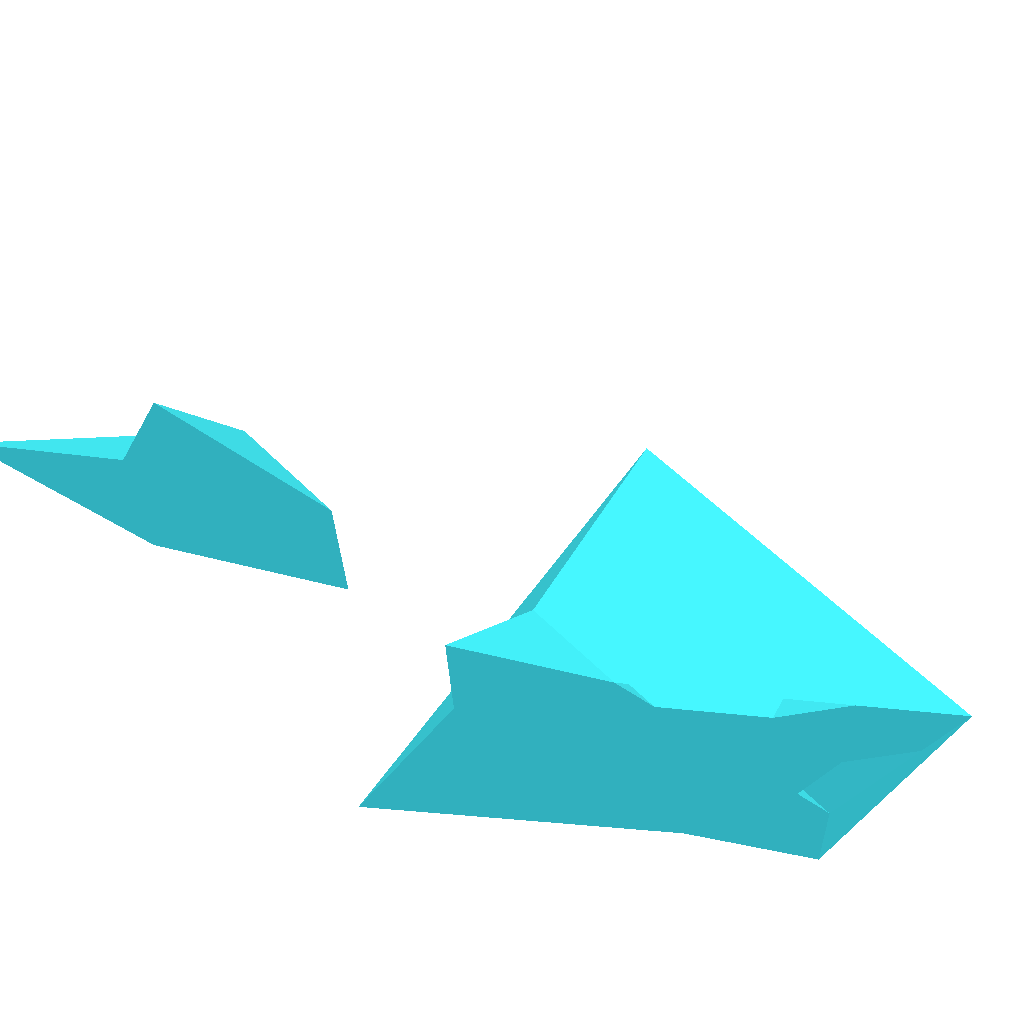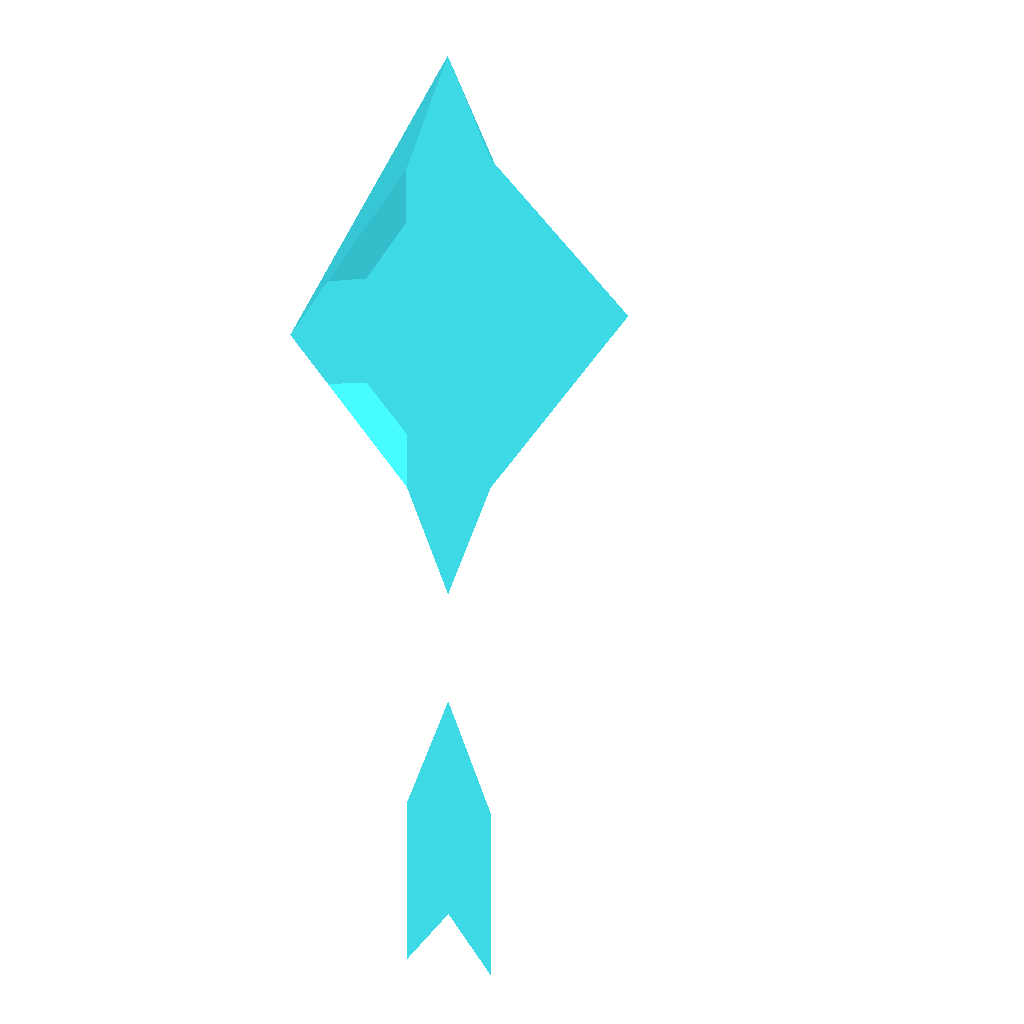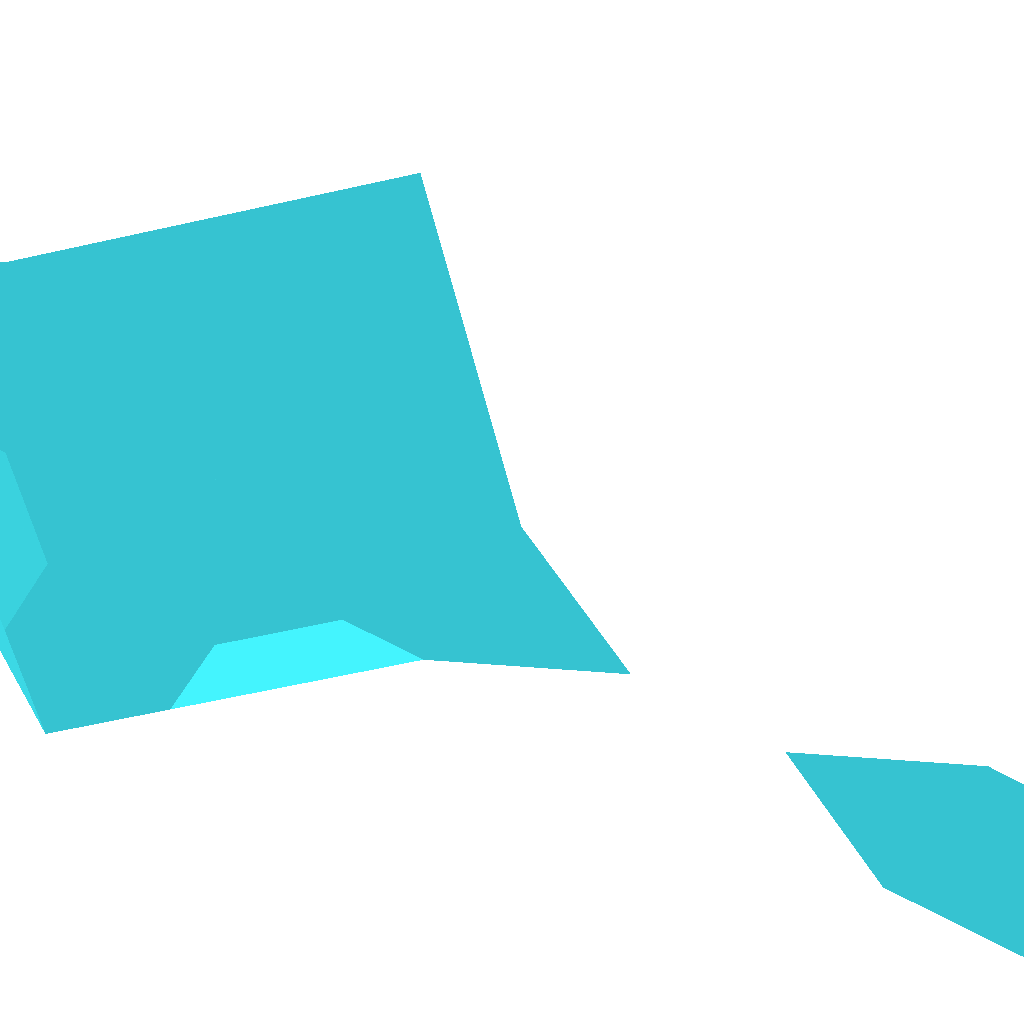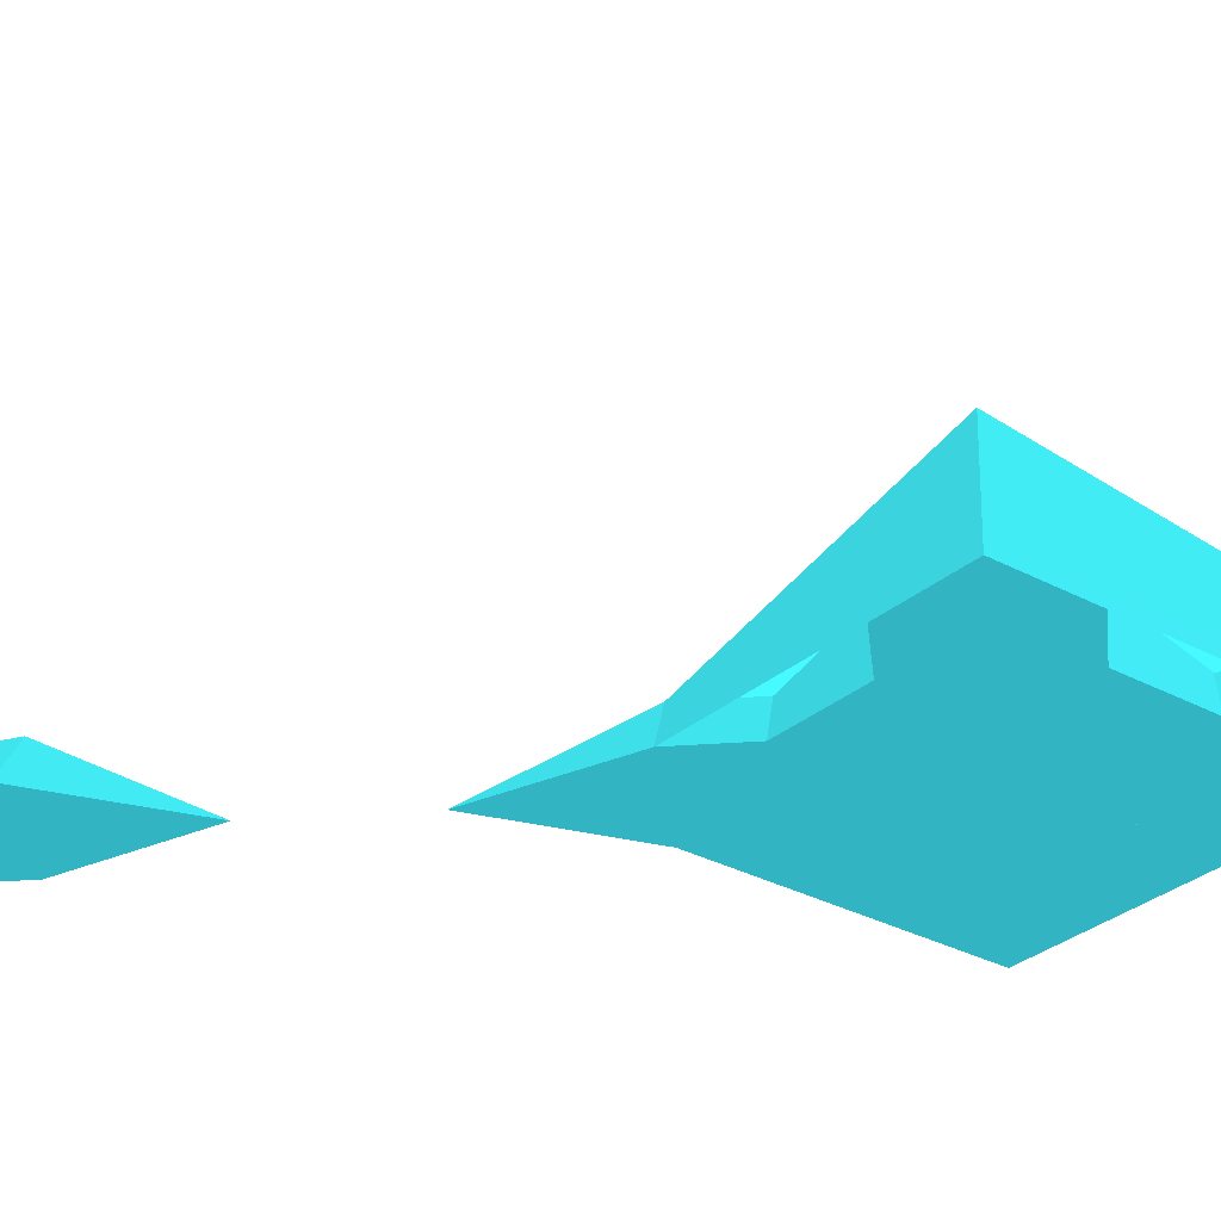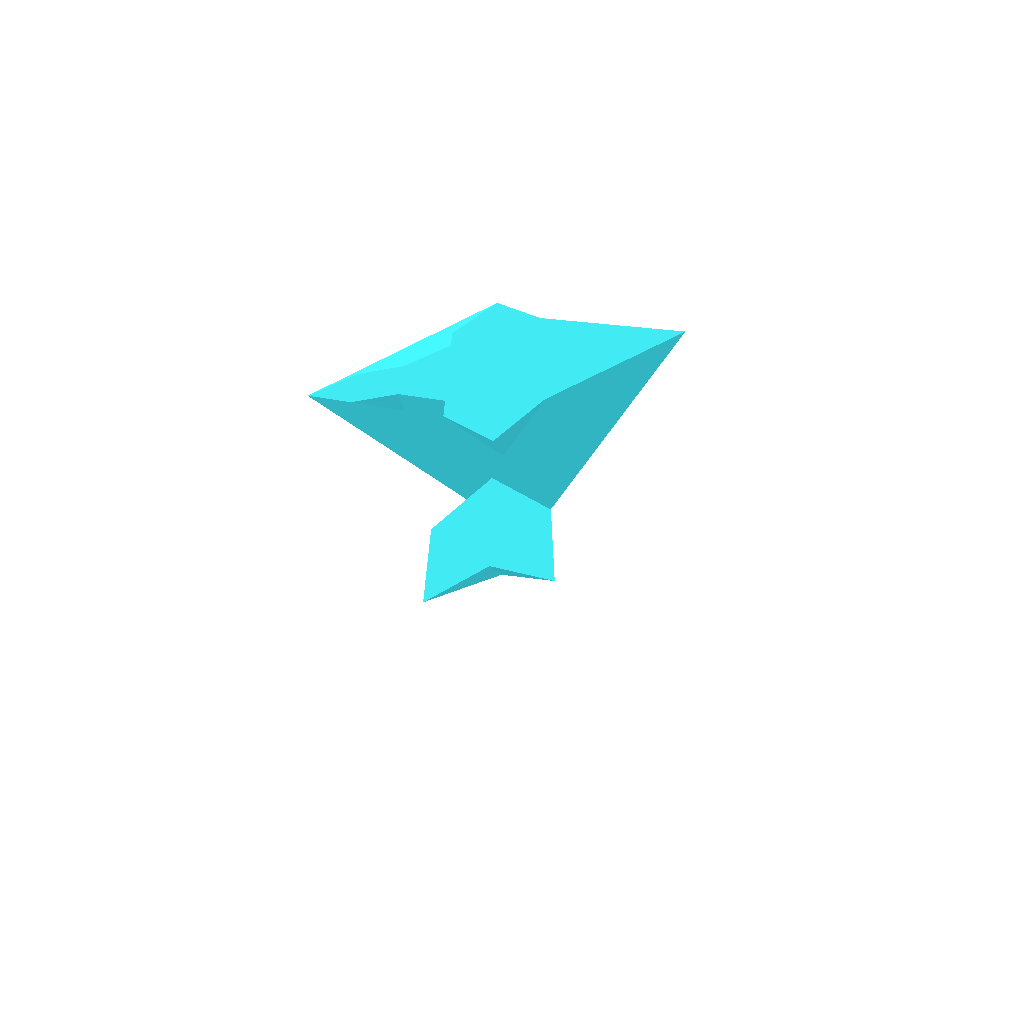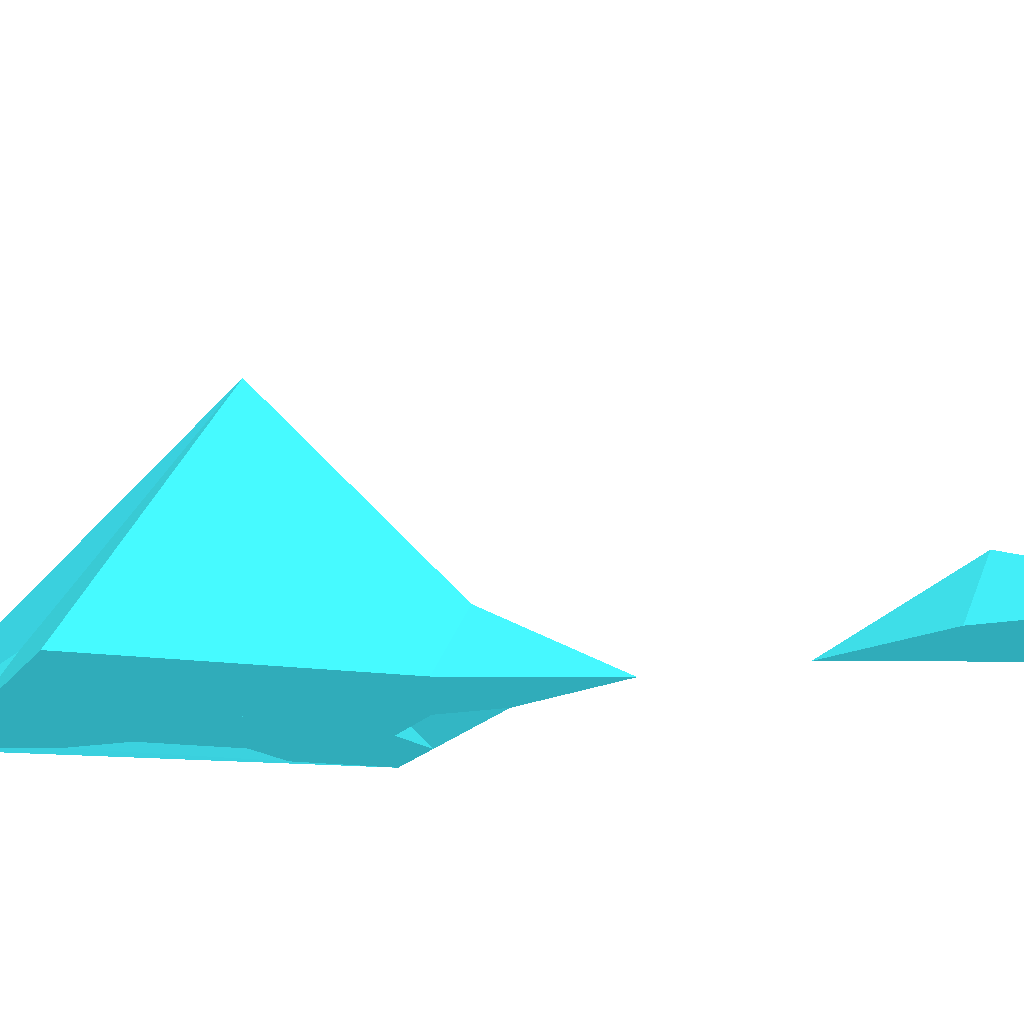
<metadata>
{"format":"obj","ext":"obj","renderer":"f3d","projection":"perspective","resolution":1024,"background":"white","views":[{"elev":-20.7,"azim":-152.0,"up":"+Y"},{"elev":1.4,"azim":36.6,"up":"+Z"},{"elev":-57.1,"azim":58.5,"up":"+Y"},{"elev":-30.0,"azim":-83.6,"up":"+Y"},{"elev":-69.1,"azim":10.0,"up":"+Z"},{"elev":-14.1,"azim":115.7,"up":"+Y"}]}
</metadata>
<code>
v 32.8 0 7.2 0.1451 0.5216 0.5569
v 34.4 0 17.6 0.1451 0.5216 0.5569
v 33.6 2.4 16 0.1451 0.5216 0.5569
v 34.4 0 16 0.1451 0.5216 0.5569
v 34.4 0 16.8 0.1451 0.5216 0.5569
v 34.4 0.8 16.8 0.1451 0.5216 0.5569
v 33.6 2.4 17.6 0.1451 0.5216 0.5569
v 34.4 0 19.2 0.1451 0.5216 0.5569
v 34.4 0 18.4 0.1451 0.5216 0.5569
v 32.8 0 15.2 0.1451 0.5216 0.5569
v 32.8 0 14.4 0.1451 0.5216 0.5569
v 32.8 1.6 16.8 0.1451 0.5216 0.5569
v 33.6 0.8 18.4 0.1451 0.5216 0.5569
v 33.6 0 18.4 0.1451 0.5216 0.5569
v 34.4 0 15.2 0.1451 0.5216 0.5569
v 33.6 0.8 19.2 0.1451 0.5216 0.5569
v 33.6 0 19.2 0.1451 0.5216 0.5569
v 34.4 0 14.4 0.1451 0.5216 0.5569
v 33.6 0.8 16 0.1451 0.5216 0.5569
v 33.6 0 16 0.1451 0.5216 0.5569
v 33.6 0.8 16.8 0.1451 0.5216 0.5569
v 33.6 0 16.8 0.1451 0.5216 0.5569
v 34.4 0 9.6 0.1451 0.5216 0.5569
v 31.2 0 16 0.1451 0.5216 0.5569
v 31.2 0.8 16.8 0.1451 0.5216 0.5569
v 31.2 0 16.8 0.1451 0.5216 0.5569
v 33.6 0.8 17.6 0.1451 0.5216 0.5569
v 33.6 0 17.6 0.1451 0.5216 0.5569
v 32.8 0 9.6 0.1451 0.5216 0.5569
v 33.6 3.2 16.8 0.1451 0.5216 0.5569
v 31.2 0 17.6 0.1451 0.5216 0.5569
v 33.6 0 20.8 0.1451 0.5216 0.5569
v 33.6 0 20 0.1451 0.5216 0.5569
v 34.4 0 7.2 0.1451 0.5216 0.5569
v 32.8 0 19.2 0.1451 0.5216 0.5569
v 36 0 17.6 0.1451 0.5216 0.5569
v 32.8 0 18.4 0.1451 0.5216 0.5569
v 36 0 16 0.1451 0.5216 0.5569
v 36 0 16.8 0.1451 0.5216 0.5569
v 36 0.8 16.8 0.1451 0.5216 0.5569
v 36.8 0 16.8 0.1451 0.5216 0.5569
v 32 0 17.6 0.1451 0.5216 0.5569
v 32.8 0 17.6 0.1451 0.5216 0.5569
v 33.6 0 10.4 0.1451 0.5216 0.5569
v 32 0 16.8 0.1451 0.5216 0.5569
v 32 0 16 0.1451 0.5216 0.5569
v 32 0.8 16.8 0.1451 0.5216 0.5569
v 32.8 0 16 0.1451 0.5216 0.5569
v 32.8 0.8 16.8 0.1451 0.5216 0.5569
v 32.8 0 16.8 0.1451 0.5216 0.5569
v 33.6 0 11.2 0.1451 0.5216 0.5569
v 30.4 0 16.8 0.1451 0.5216 0.5569
v 33.6 1.6 17.6 0.1451 0.5216 0.5569
v 33.6 0 8 0.1451 0.5216 0.5569
v 33.6 0 8.8 0.1451 0.5216 0.5569
v 33.6 1.6 16 0.1451 0.5216 0.5569
v 33.6 1.6 16.8 0.1451 0.5216 0.5569
v 34.4 1.6 16.8 0.1451 0.5216 0.5569
v 33.6 0 9.6 0.1451 0.5216 0.5569
v 33.6 0.8 9.6 0.1451 0.5216 0.5569
v 33.6 0 14.4 0.1451 0.5216 0.5569
v 33.6 0.8 14.4 0.1451 0.5216 0.5569
v 34.4 2.4 16.8 0.1451 0.5216 0.5569
v 33.6 0 15.2 0.1451 0.5216 0.5569
v 33.6 0.8 15.2 0.1451 0.5216 0.5569
v 33.6 0 12.8 0.1451 0.5216 0.5569
v 33.6 0 13.6 0.1451 0.5216 0.5569
v 35.2 0 16.8 0.1451 0.5216 0.5569
v 35.2 0 16 0.1451 0.5216 0.5569
v 35.2 0.8 16.8 0.1451 0.5216 0.5569
v 35.2 0 17.6 0.1451 0.5216 0.5569
v 32.8 2.4 16.8 0.1451 0.5216 0.5569
f 7 58 53
f 16 8 9
f 14 9 28
f 13 2 27
f 71 53 58
f 42 47 13
f 21 56 57
f 56 21 19
f 65 56 12
f 21 50 22
f 27 2 9
f 46 10 65
f 49 21 22
f 32 8 33
f 62 18 15
f 65 10 11
f 46 50 48
f 72 25 32
f 30 3 72
f 52 30 32
f 16 8 40
f 15 65 4
f 34 55 54
f 63 3 58
f 5 71 68
f 16 7 72
f 71 13 53
f 72 31 35
f 24 25 52
f 17 33 8
f 41 38 39
f 69 38 18
f 42 50 45
f 32 16 8
f 18 40 38
f 3 72 12
f 72 24 11
f 38 3 63
f 31 25 35
f 5 69 4
f 63 7 40
f 45 50 46
f 62 56 65
f 42 26 31
f 52 25 72
f 69 65 15
f 16 8 36
f 23 34 60
f 3 56 65
f 59 55 23
f 22 28 5
f 33 35 32
f 40 63 36
f 64 10 20
f 16 7 13
f 62 3 65
f 11 25 62
f 27 6 58
f 58 70 71
f 65 47 46
f 72 7 25
f 45 46 26
f 43 28 50
f 50 21 49
f 42 31 25
f 67 66 11
f 25 31 72
f 47 42 25
f 13 47 12
f 14 35 17
f 38 18 62
f 23 44 59
f 9 13 27
f 41 40 38
f 7 63 30
f 68 39 38
f 50 20 48
f 15 38 69
f 41 36 40
f 8 36 40
f 18 63 40
f 16 35 13
f 69 68 38
f 60 34 54
f 28 37 14
f 44 23 51
f 16 25 7
f 71 40 36
f 34 23 55
f 51 60 29
f 8 36 9
f 3 63 62
f 5 4 20
f 16 53 13
f 35 37 13
f 69 38 40
f 42 37 43
f 48 10 46
f 11 61 67
f 51 29 44
f 36 68 71
f 2 71 5
f 14 8 9
f 24 26 46
f 64 18 61
f 54 55 1
f 5 20 22
f 16 35 25
f 12 47 65
f 8 9 71
f 40 70 69
f 38 15 18
f 58 6 53
f 29 60 1
f 72 7 30
f 63 18 62
f 20 15 64
f 71 36 8
f 16 7 53
f 58 7 63
f 53 12 7
f 35 16 32
f 63 40 38
f 16 36 63
f 17 8 14
f 72 30 52
f 56 58 3
f 68 69 5
f 22 50 49
f 52 32 25
f 26 42 45
f 25 11 24
f 12 53 13
f 30 63 3
f 72 35 16
f 62 11 66
f 35 33 17
f 57 56 19
f 12 72 7
f 66 18 62
f 13 37 42
f 43 50 42
f 1 60 54
f 26 24 52
f 2 28 9
f 29 55 59
f 20 50 22
f 61 11 64
f 25 24 72
f 40 7 16
f 65 11 62
f 27 53 6
f 62 25 3
f 15 20 4
f 56 65 69
f 72 3 25
f 3 12 56
f 19 21 57
f 58 53 27
f 28 2 5
f 52 25 31
f 15 18 64
f 39 36 41
f 19 65 15
f 71 9 36
f 62 3 72
f 67 61 18
f 23 60 51
f 7 53 13
f 36 39 68
f 65 19 4
f 59 44 29
f 22 50 28
f 62 3 56
f 71 70 40
f 37 35 14
f 15 4 69
f 18 66 67
f 58 56 69
f 16 9 13
f 4 19 15
f 72 32 30
f 72 11 62
f 62 3 38
f 25 24 46
f 37 28 43
f 52 31 26
f 55 29 1
f 62 15 65
f 69 70 58
f 16 63 7
f 25 46 47
f 71 2 9
f 18 15 69
f 9 13 71
f 2 13 9
f 48 20 10
f 64 11 10

</code>
